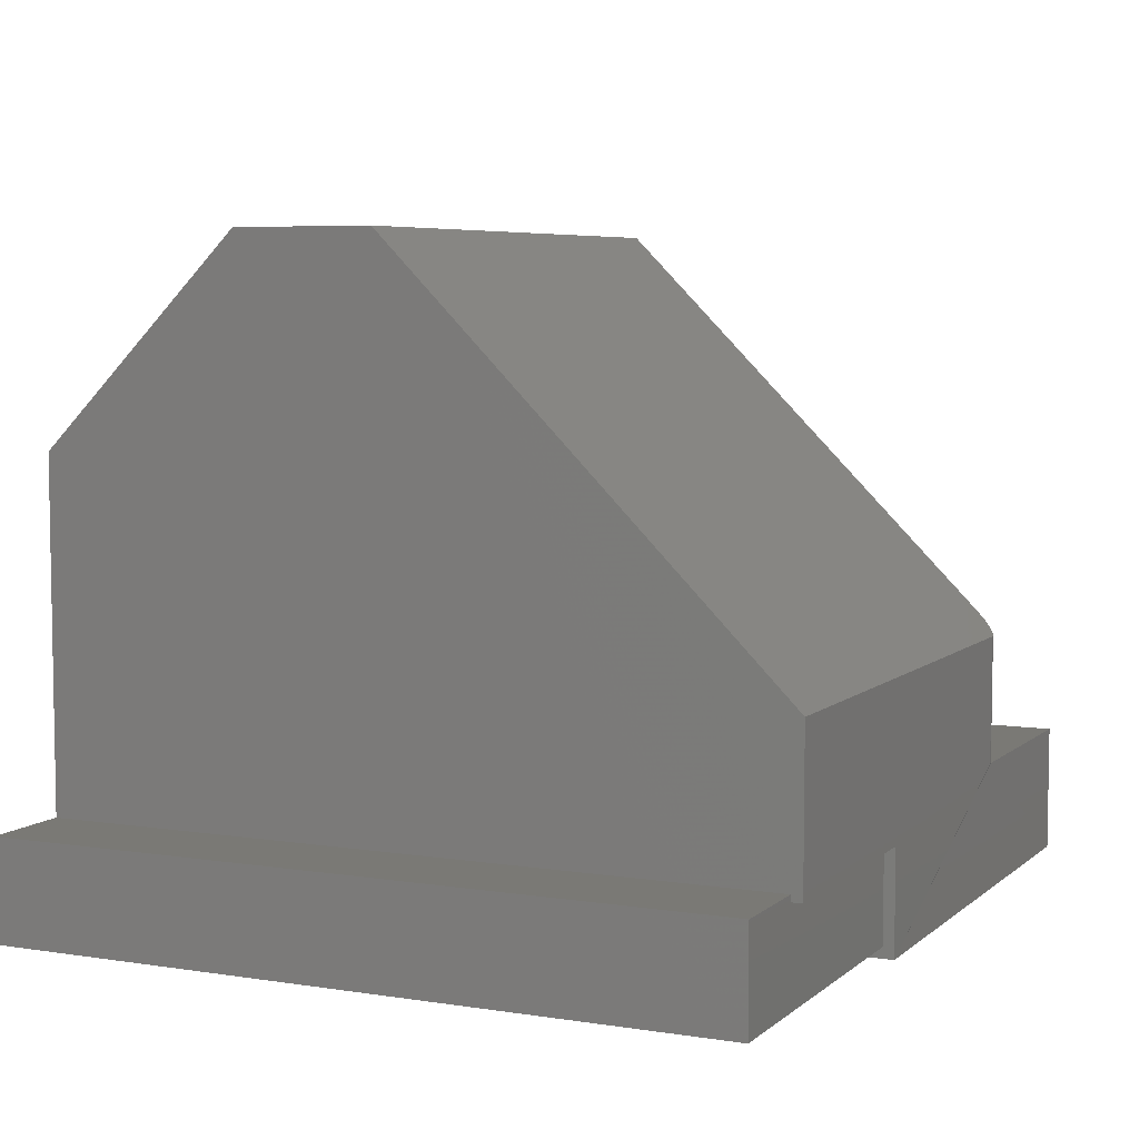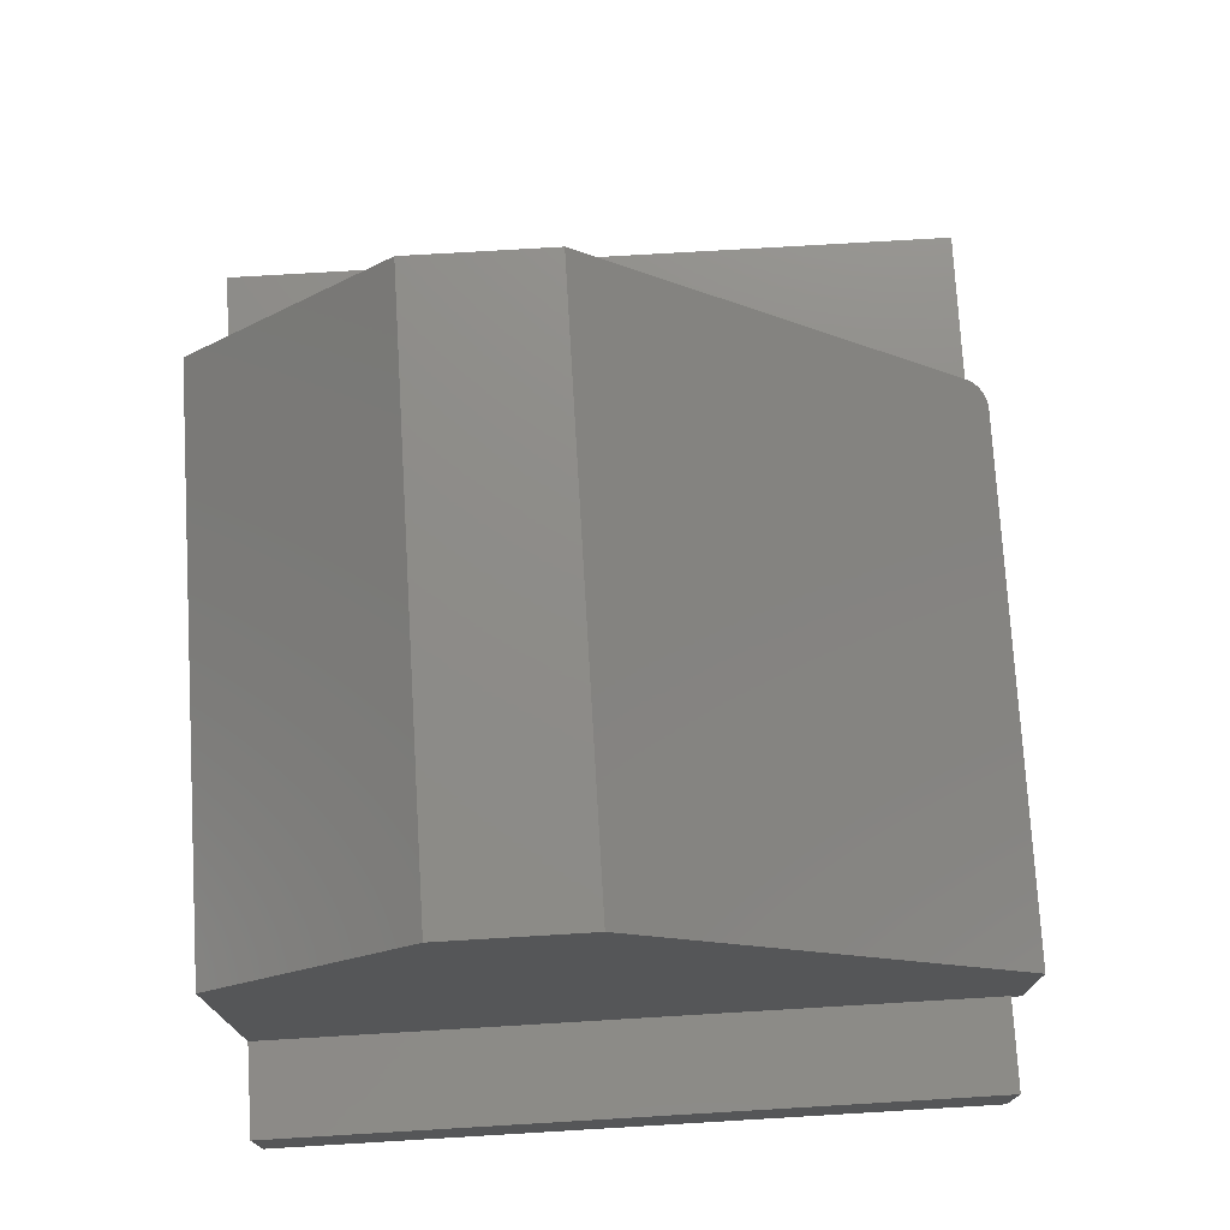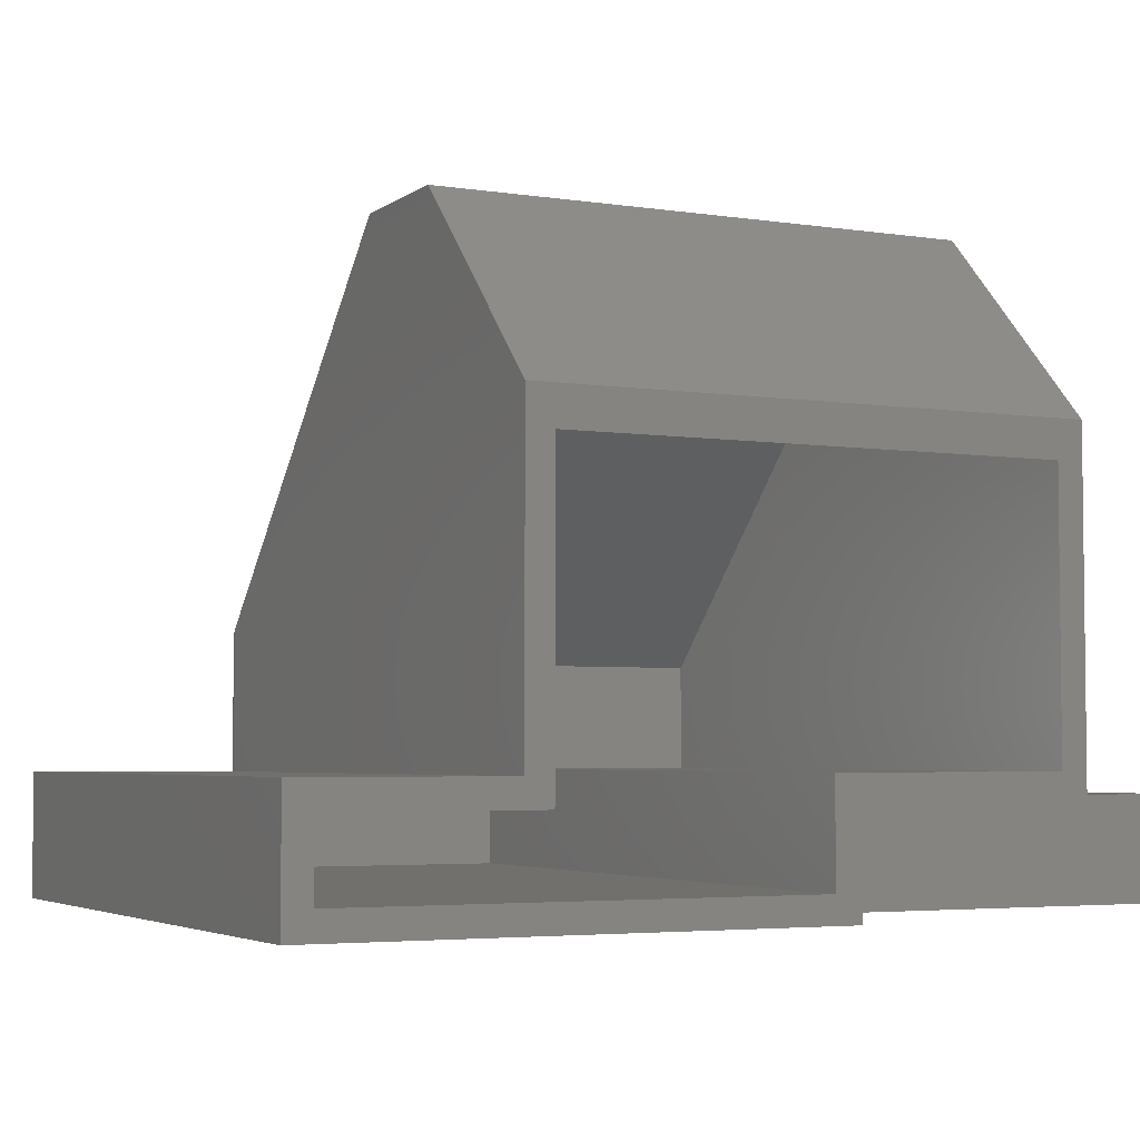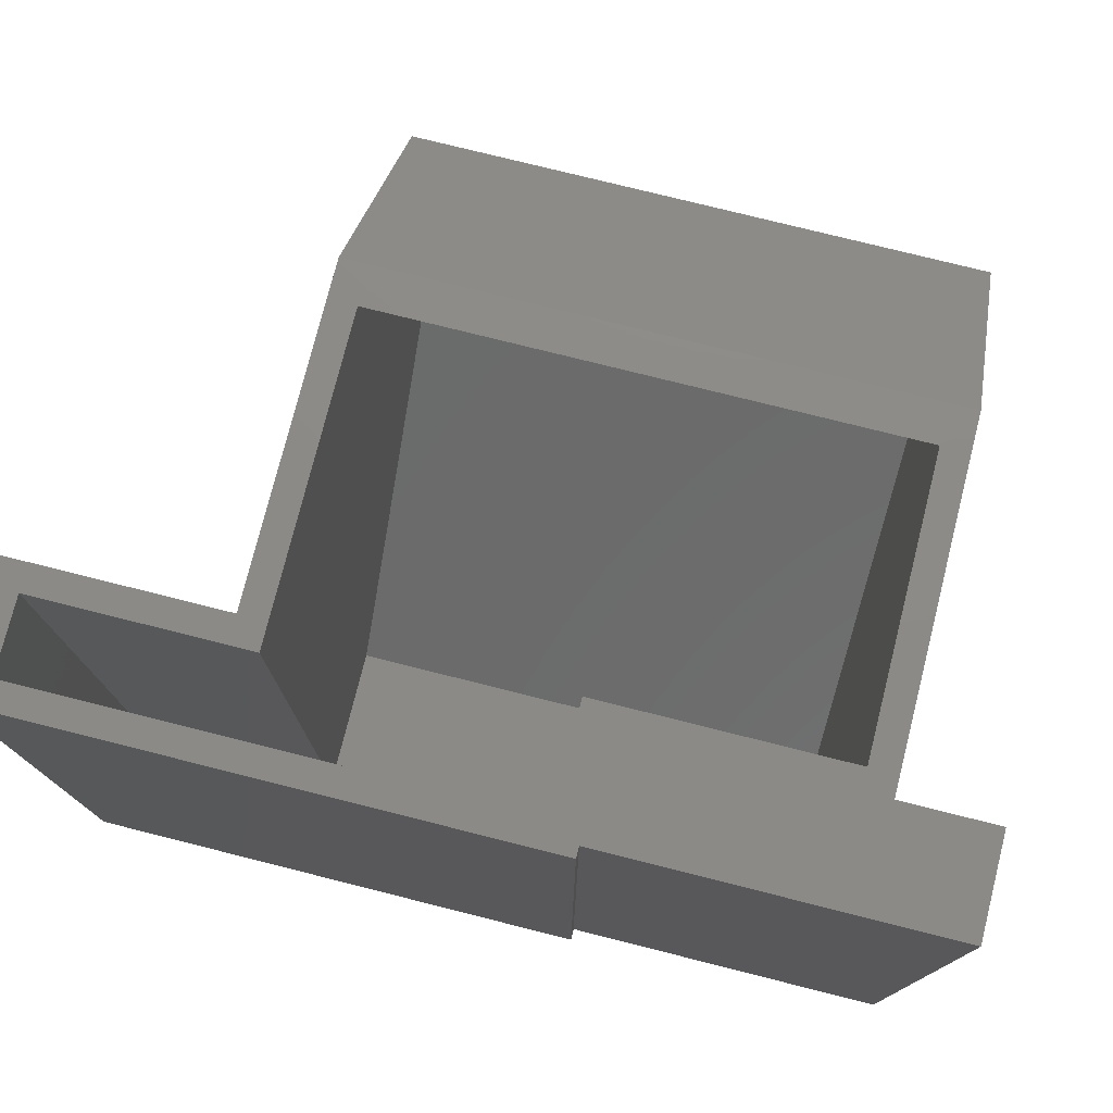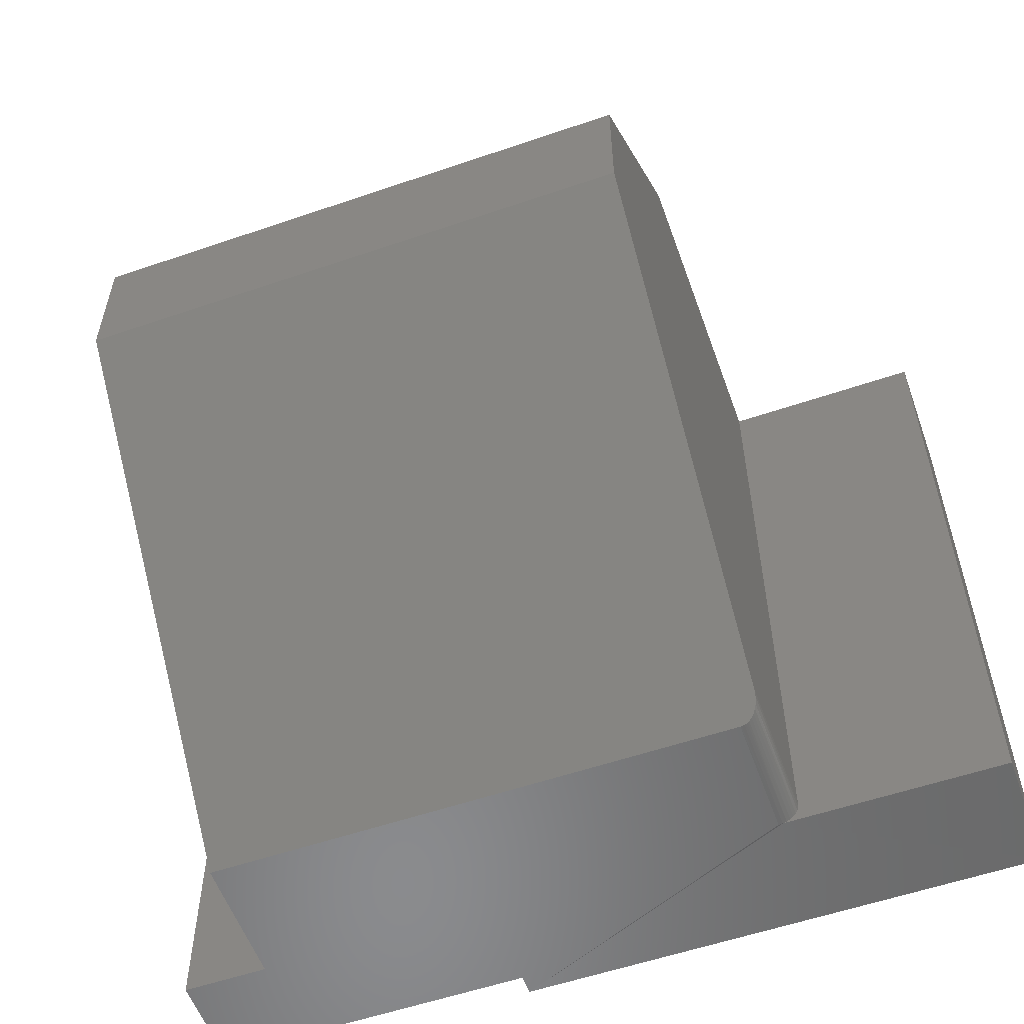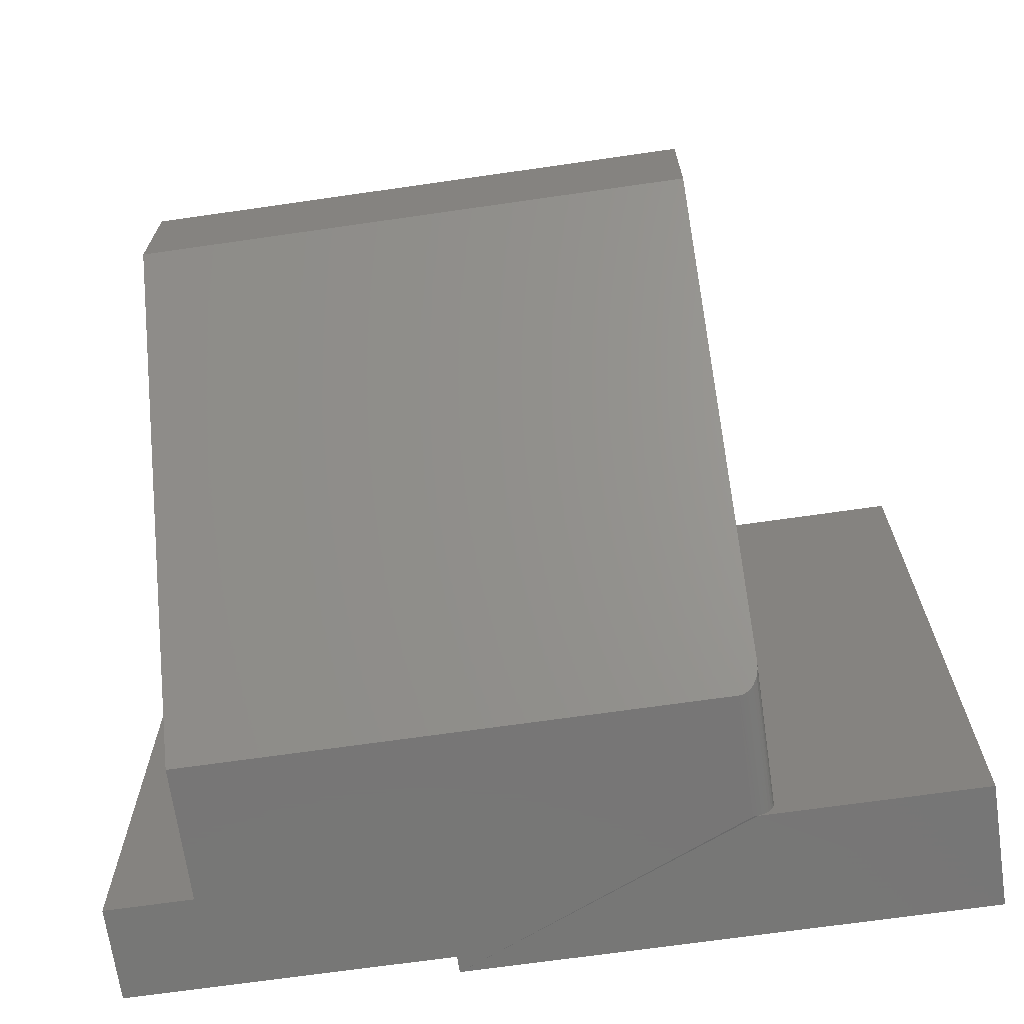
<metadata>
{"format":"stl","ext":"stl","renderer":"f3d","projection":"perspective","resolution":1024,"background":"white","views":[{"elev":6.1,"azim":-64.8,"up":"+Z"},{"elev":74.7,"azim":-93.4,"up":"+Z"},{"elev":-4.1,"azim":153.6,"up":"+Z"},{"elev":76.5,"azim":-165.9,"up":"+Y"},{"elev":-56.6,"azim":19.7,"up":"+Y"},{"elev":-68.9,"azim":8.2,"up":"+Y"}]}
</metadata>
<code>
# stl→obj: 67 verts, 130 faces
v 0.7422 0.5625 -0.1719
v -0.01562 0.5625 -0.1719
v 0.02344 0.5625 -0.1328
v 0.7031 0.5625 -0.1328
v 0.7031 0.5625 -0.02656
v 0.7422 0.5625 0.0125
v 0.4453 0.5625 0.0125
v 0.4062 0.5625 -0.02656
v 0.4062 0.5625 0.4184
v 0.4453 0.5625 0.4737
v -0.01562 0.5625 -0.1562
v -0.4922 0.5625 -0.1562
v -0.4922 0.5625 -0.01406
v -0.3594 0.5625 -0.01406
v -0.3203 0.5625 0.01562
v 0.02344 0.5625 0.01562
v -0.3594 0.5625 0.4737
v -0.3203 0.5625 0.4184
v -0.4922 -0.4766 -0.1562
v -0.4922 -0.4766 -0.01406
v -0.01562 -0.4766 -0.1562
v -0.3594 -0.4766 -0.01406
v -0.01562 -0.4766 -0.02344
v -0.3594 -0.4766 -0.02344
v -0.01562 -0.4922 -0.02344
v -0.3594 -0.4922 -0.02344
v -0.3594 -0.4922 0.1955
v -0.3594 0.2737 0.7625
v -0.3594 0.07478 0.7625
v -0.01562 -0.4922 -0.1719
v 0.7031 -0.4531 -0.02656
v 0.7031 -0.4531 -0.1328
v 0.02344 -0.4531 -0.1328
v 0.4062 -0.4531 -0.02656
v 0.02344 -0.4531 0.01562
v -0.3203 -0.4531 0.01562
v -0.3203 0.2575 0.7234
v -0.3203 -0.4531 0.1794
v -0.3203 0.09096 0.7234
v 0.4062 0.2575 0.7234
v 0.4062 -0.4531 0.1794
v 0.4062 0.09096 0.7234
v 0.4453 0.2737 0.7625
v 0.4453 0.07478 0.7625
v 0.4453 -0.4609 0.2268
v 0.4418 -0.4753 0.2124
v 0.4444 -0.4683 0.2195
v 0.4141 -0.4922 0.1955
v 0.4158 -0.4921 0.1956
v 0.42 -0.4916 0.1961
v 0.4225 -0.491 0.1967
v 0.425 -0.4902 0.1975
v 0.4273 -0.4892 0.1985
v 0.4318 -0.4867 0.2011
v 0.4358 -0.4834 0.2043
v 0.4391 -0.4796 0.2081
v 0.4202 -0.4916 0.0125
v 0.7422 -0.4922 -0.1719
v 0.7422 -0.4922 0.0125
v 0.4141 -0.4922 0.0125
v 0.4453 -0.4609 0.0125
v 0.4447 -0.467 0.0125
v 0.426 -0.4898 0.0125
v 0.4314 -0.4869 0.0125
v 0.4362 -0.483 0.0125
v 0.44 -0.4783 0.0125
v 0.4429 -0.4729 0.0125
f 1 2 3
f 1 3 4
f 1 4 5
f 1 5 6
f 7 6 5
f 7 5 8
f 7 8 9
f 7 9 10
f 3 2 11
f 3 11 12
f 3 12 13
f 3 13 14
f 3 14 15
f 3 15 16
f 10 9 17
f 17 9 18
f 17 18 14
f 14 18 15
f 19 20 12
f 12 20 13
f 19 12 21
f 21 12 11
f 13 20 14
f 14 20 22
f 19 21 23
f 19 23 24
f 19 24 22
f 19 22 20
f 25 26 23
f 23 26 24
f 22 24 27
f 24 26 27
f 14 22 17
f 17 22 28
f 22 27 28
f 28 27 29
f 2 30 11
f 11 30 21
f 30 25 21
f 21 25 23
f 31 5 32
f 32 5 4
f 32 4 33
f 33 4 3
f 5 31 8
f 8 31 34
f 35 33 16
f 16 33 3
f 35 16 36
f 36 16 15
f 15 18 36
f 36 18 37
f 36 37 38
f 38 37 39
f 18 9 37
f 37 9 40
f 8 34 9
f 9 34 40
f 34 41 40
f 40 41 42
f 17 28 10
f 10 28 43
f 28 29 43
f 43 29 44
f 45 46 47
f 27 48 29
f 44 29 48
f 44 48 49
f 44 49 50
f 44 50 51
f 44 51 52
f 44 52 53
f 44 53 54
f 44 54 55
f 44 55 56
f 44 56 46
f 44 46 45
f 57 58 59
f 58 57 30
f 30 57 60
f 30 60 25
f 25 60 48
f 25 48 26
f 26 48 27
f 7 10 61
f 61 10 43
f 61 43 45
f 45 43 44
f 48 57 49
f 48 60 57
f 61 47 62
f 61 45 47
f 49 57 50
f 51 50 57
f 57 63 51
f 63 52 51
f 53 52 63
f 63 64 53
f 53 64 54
f 54 64 65
f 54 65 55
f 56 55 65
f 65 66 56
f 46 56 66
f 66 67 46
f 47 46 67
f 67 62 47
f 58 30 1
f 1 30 2
f 59 6 7
f 59 7 61
f 59 61 62
f 59 62 67
f 59 67 66
f 59 66 65
f 59 65 64
f 59 64 63
f 59 63 57
f 59 58 6
f 6 58 1
f 33 31 32
f 31 33 34
f 34 33 35
f 34 35 41
f 41 35 36
f 41 36 38
f 42 41 39
f 39 41 38
f 37 40 39
f 39 40 42

</code>
